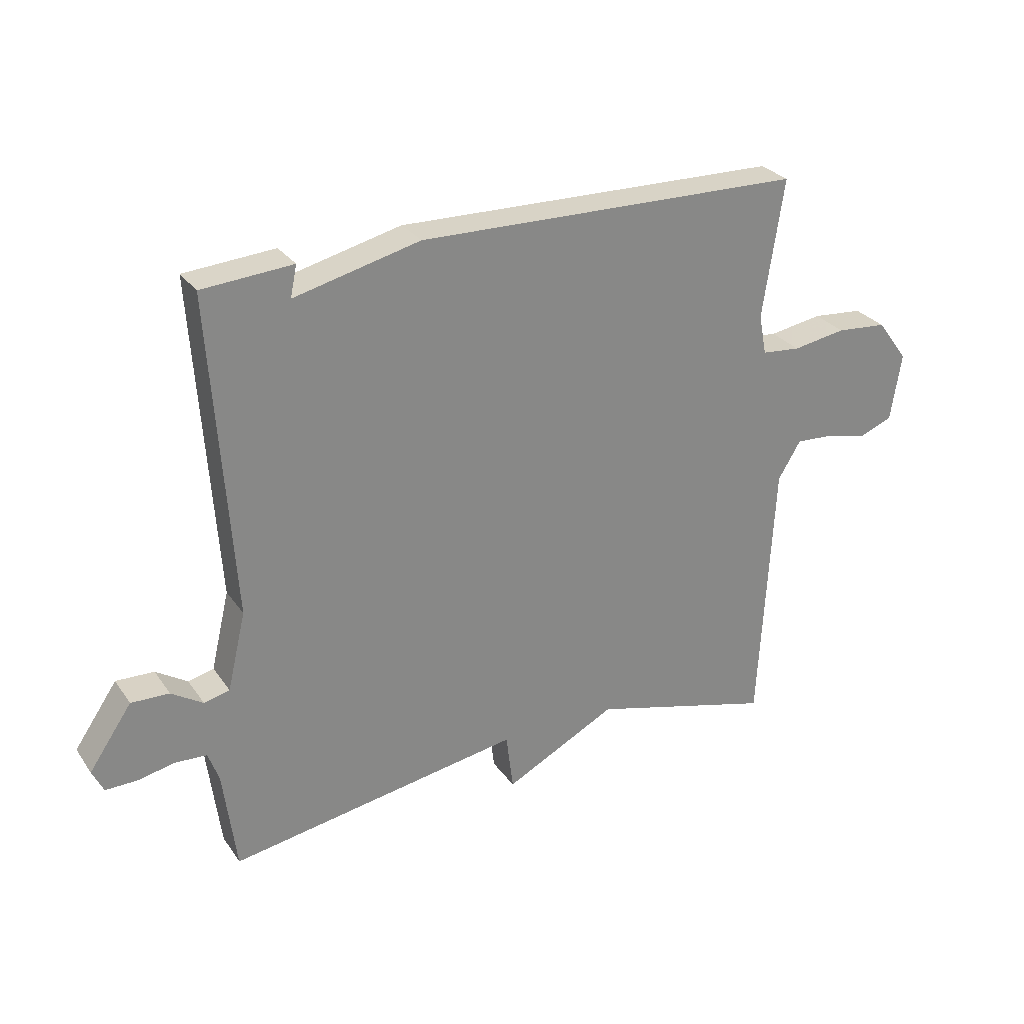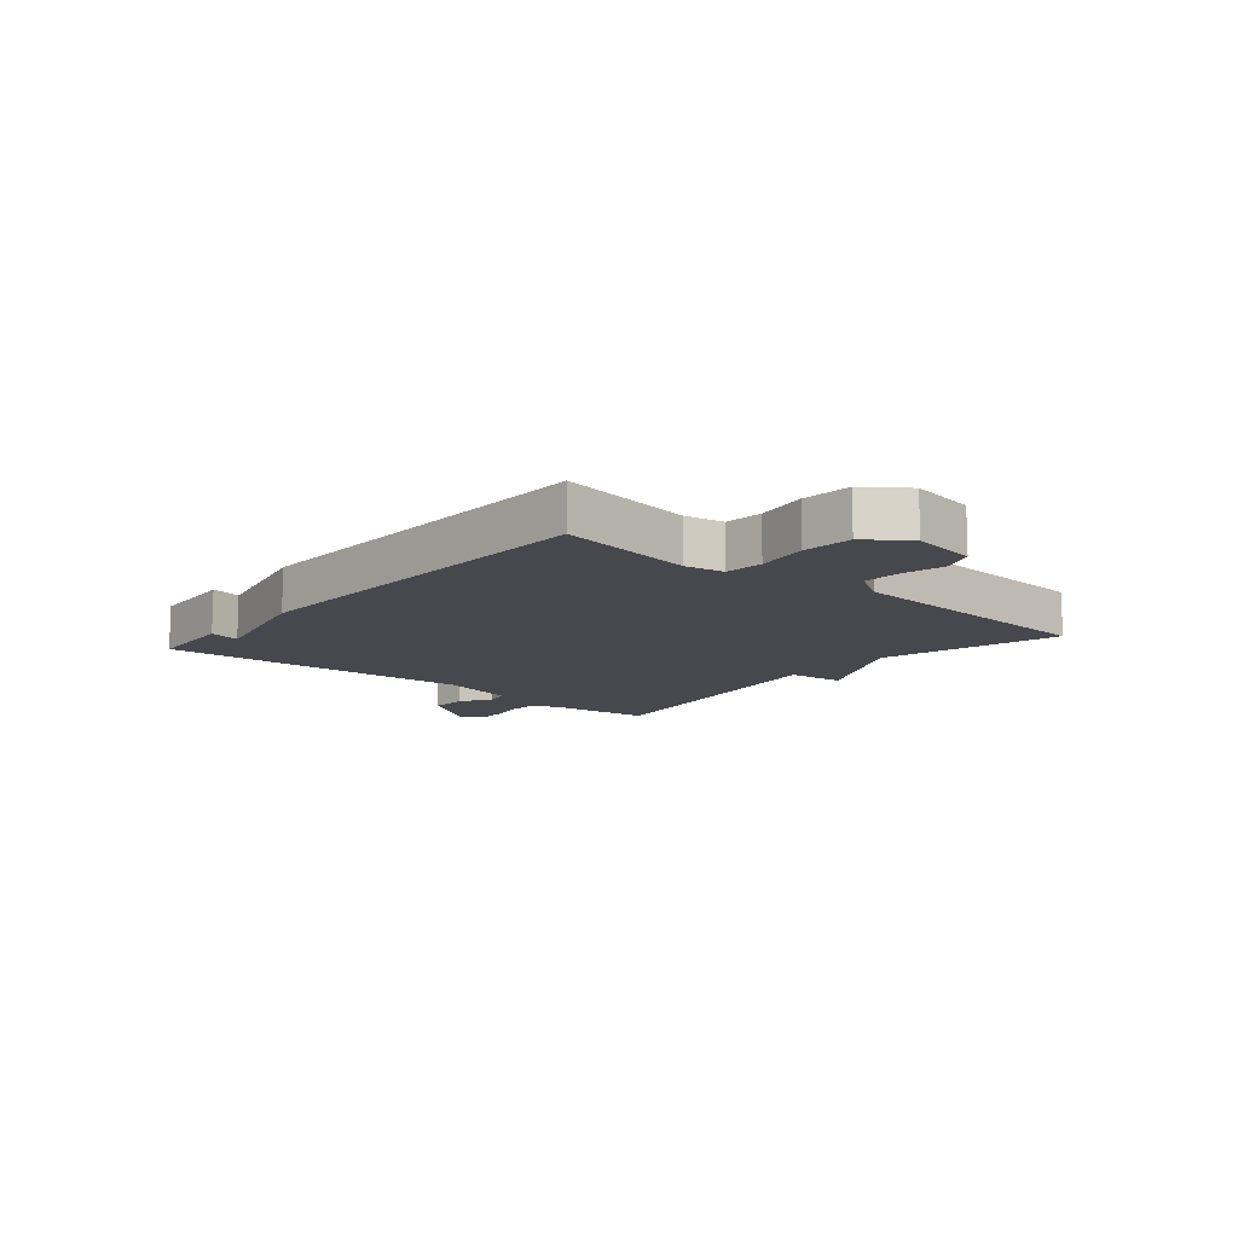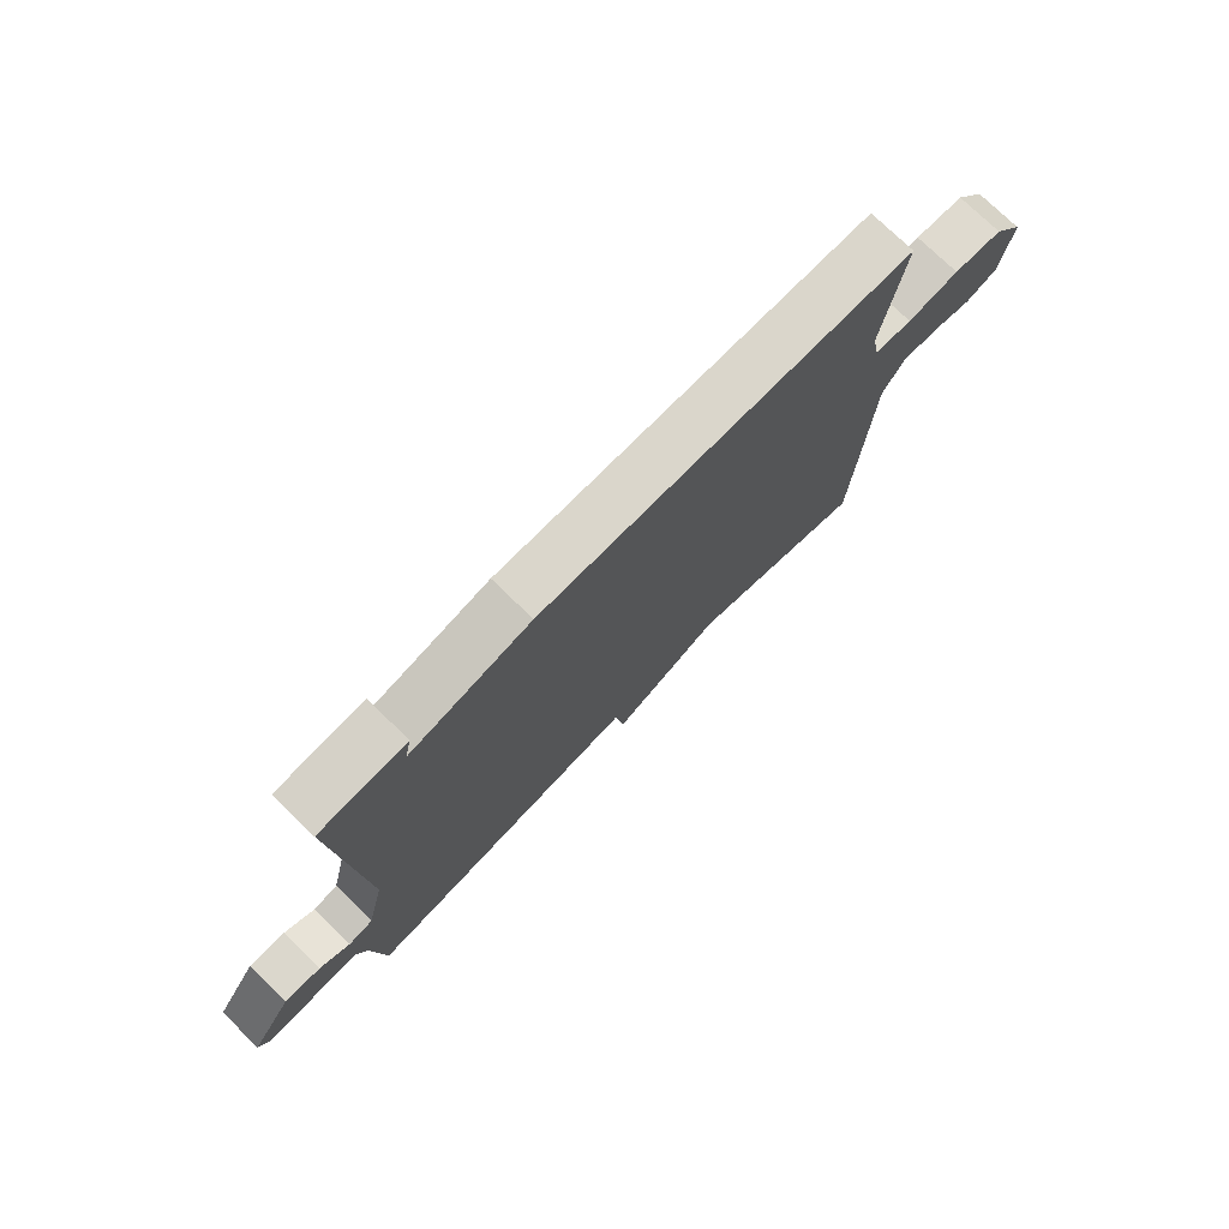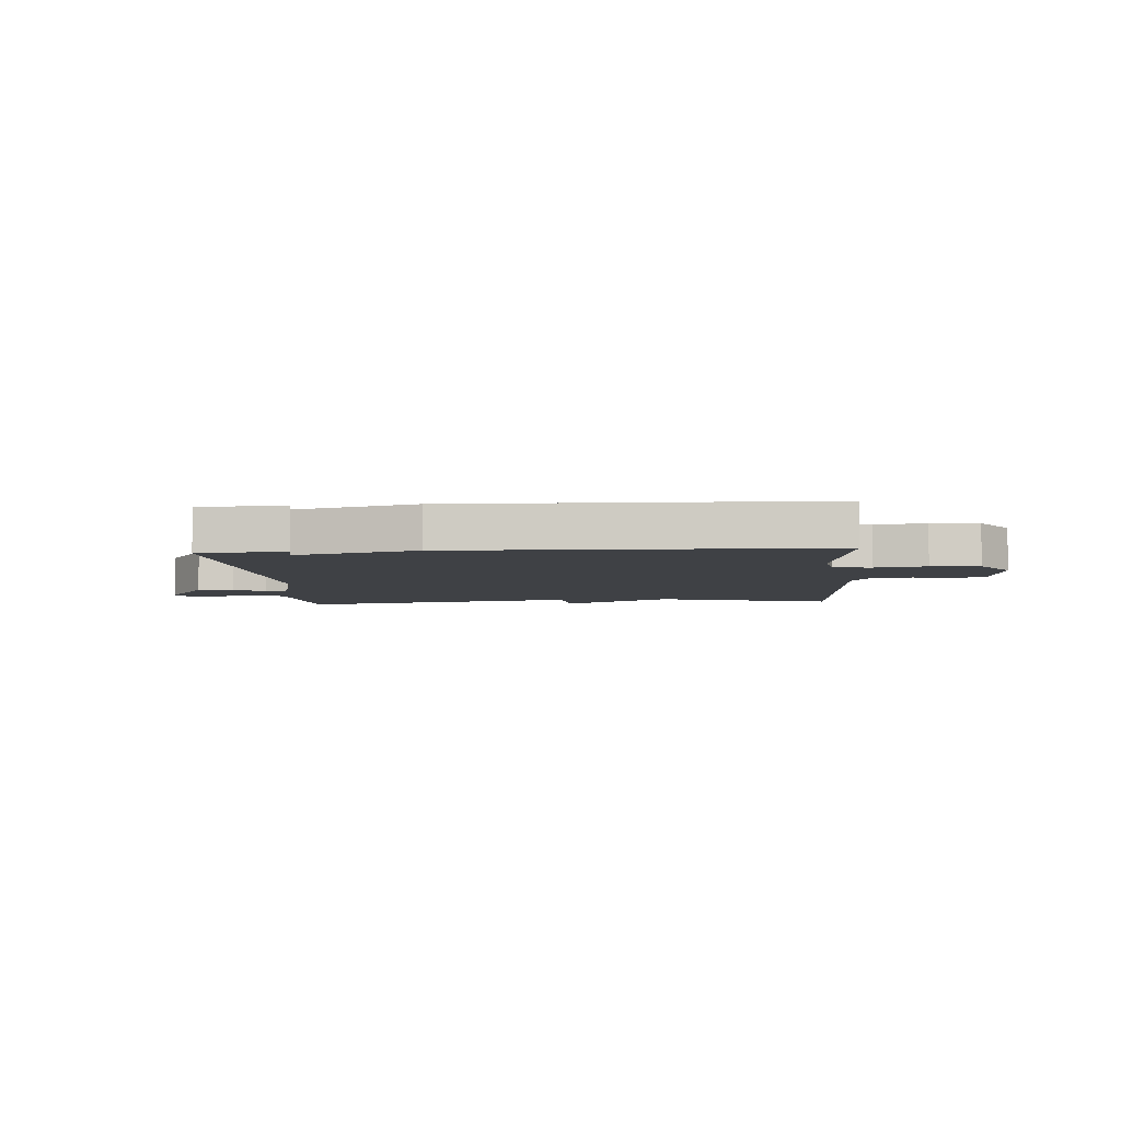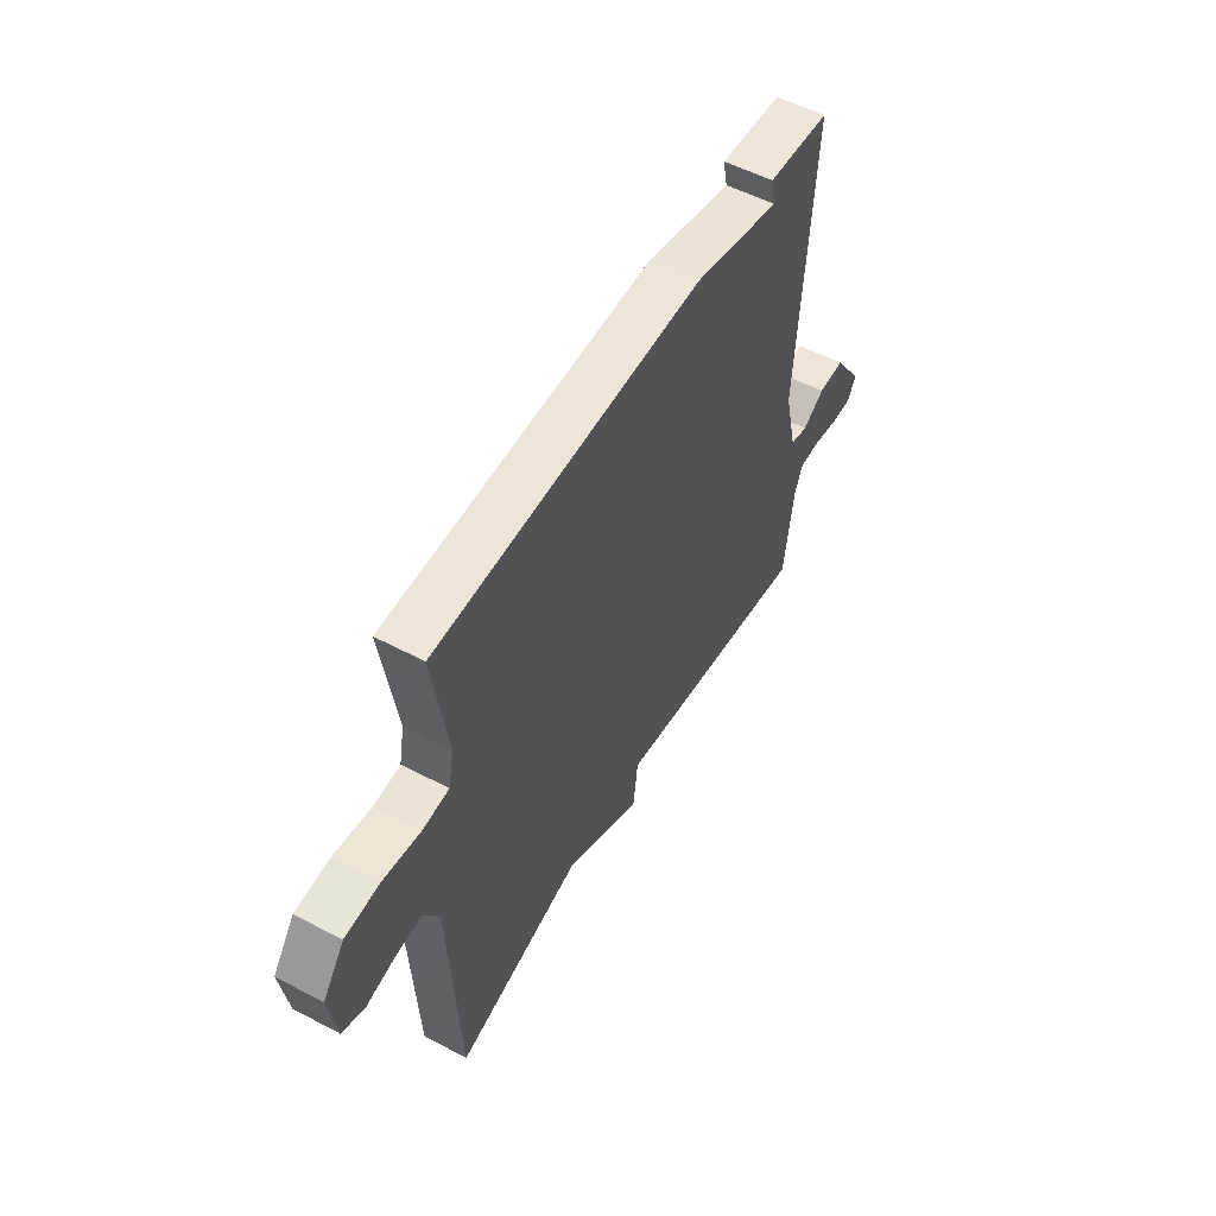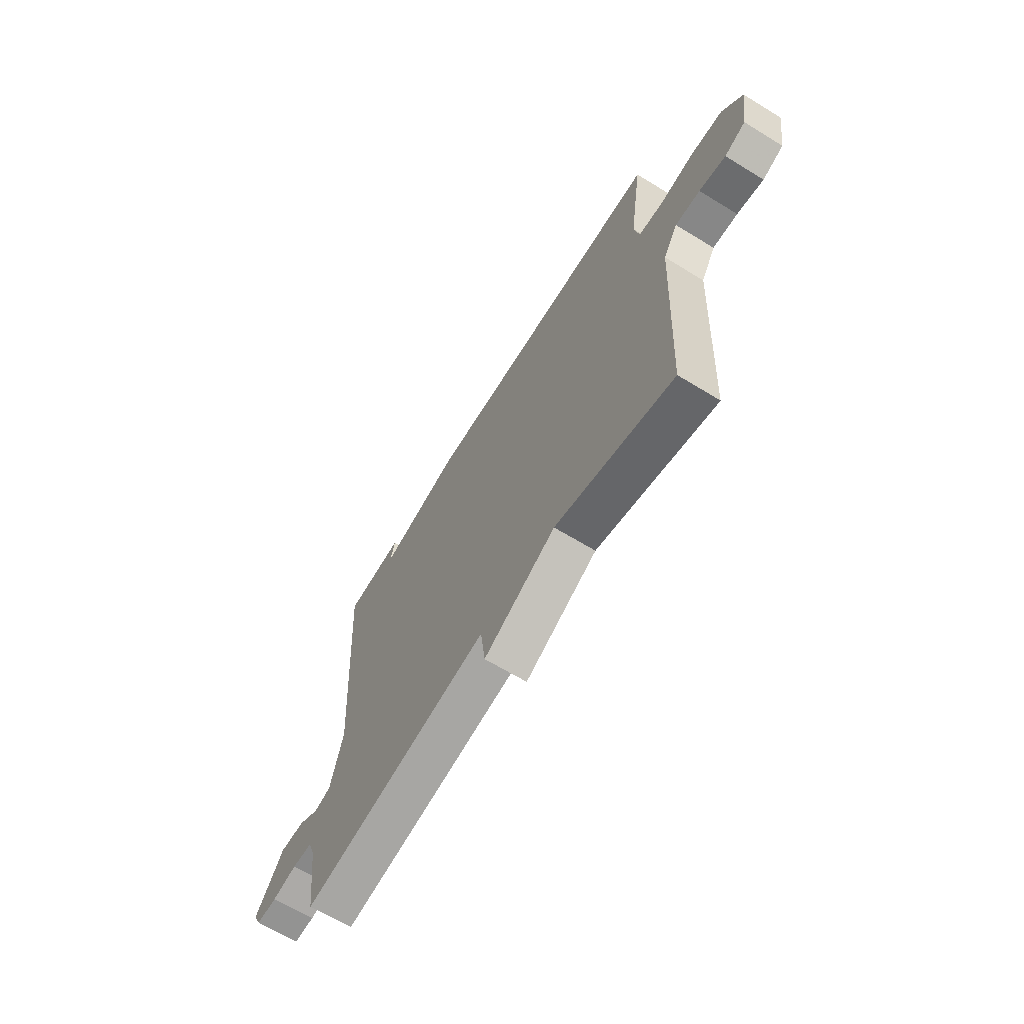
<metadata>
{"format":"obj","ext":"obj","renderer":"f3d","projection":"perspective","resolution":1024,"background":"white","views":[{"elev":28.2,"azim":-27.9,"up":"+Z"},{"elev":-11.9,"azim":49.2,"up":"+Y"},{"elev":74.8,"azim":-45.6,"up":"+Z"},{"elev":-5.7,"azim":4.2,"up":"+Y"},{"elev":54.2,"azim":119.2,"up":"+Z"},{"elev":-65.7,"azim":58.4,"up":"+Z"}]}
</metadata>
<code>
v -0.5 0.07 0.5
v -0.348 0.07 0.512
v -0.359 0.07 0.46
v -0.148 0.07 0.512
v 0.5 0.07 0.5
v 0.465 0.07 0.268
v 0.478 0.07 0.201
v 0.543 0.07 0.195
v 0.632 0.07 0.21
v 0.717 0.07 0.203
v 0.769 0.07 0.133
v 0.751 0.07 0.019
v 0.696 0.07 -0.003
v 0.627 0.07 0.013
v 0.562 0.07 0.017
v 0.524 0.07 -0.046
v 0.5 0.07 -0.5
v 0.192 0.07 -0.418
v 0.004 0.07 -0.515
v -0.008 0.07 -0.418
v -0.5 0.07 -0.5
v -0.522 0.07 -0.328
v -0.54 0.07 -0.278
v -0.592 0.07 -0.275
v -0.655 0.07 -0.288
v -0.708 0.07 -0.289
v -0.727 0.07 -0.25
v -0.655 0.07 -0.145
v -0.591 0.07 -0.147
v -0.538 0.07 -0.181
v -0.495 0.07 -0.17
v -0.464 0.07 -0.039
v -0.5 0 0.5
v -0.348 0 0.512
v -0.359 0 0.46
v -0.148 0 0.512
v 0.5 0 0.5
v 0.465 0 0.268
v 0.478 0 0.201
v 0.543 0 0.195
v 0.632 0 0.21
v 0.717 0 0.203
v 0.769 0 0.133
v 0.751 0 0.019
v 0.696 0 -0.003
v 0.627 0 0.013
v 0.562 0 0.017
v 0.524 0 -0.046
v 0.5 0 -0.5
v 0.192 0 -0.418
v 0.004 0 -0.515
v -0.008 0 -0.418
v -0.5 0 -0.5
v -0.522 0 -0.328
v -0.54 0 -0.278
v -0.592 0 -0.275
v -0.655 0 -0.288
v -0.708 0 -0.289
v -0.727 0 -0.25
v -0.655 0 -0.145
v -0.591 0 -0.147
v -0.538 0 -0.181
v -0.495 0 -0.17
v -0.464 0 -0.039
f 28 29 30
f 27 28 30
f 26 27 30
f 25 26 30
f 24 25 30
f 23 24 30 31
f 22 23 31
f 22 31 32
f 21 22 32
f 20 21 32
f 18 19 20
f 16 17 18
f 20 32 1
f 18 20 1
f 16 18 1
f 15 16 1
f 12 13 14
f 11 12 14
f 10 11 14
f 9 10 14
f 8 9 14
f 7 8 14 15
f 3 4 5 6
f 3 6 7
f 1 2 3
f 1 3 7 15
f 62 61 60
f 62 60 59
f 62 59 58
f 62 58 57
f 62 57 56
f 63 62 56 55
f 63 55 54
f 64 63 54
f 64 54 53
f 64 53 52
f 52 51 50
f 50 49 48
f 33 64 52
f 33 52 50
f 33 50 48
f 33 48 47
f 46 45 44
f 46 44 43
f 46 43 42
f 46 42 41
f 46 41 40
f 47 46 40 39
f 38 37 36 35
f 39 38 35
f 35 34 33
f 47 39 35 33
f 1 33 34 2
f 2 34 35 3
f 3 35 36 4
f 4 36 37 5
f 5 37 38 6
f 6 38 39 7
f 7 39 40 8
f 8 40 41 9
f 9 41 42 10
f 10 42 43 11
f 11 43 44 12
f 12 44 45 13
f 13 45 46 14
f 14 46 47 15
f 15 47 48 16
f 16 48 49 17
f 17 49 50 18
f 18 50 51 19
f 19 51 52 20
f 20 52 53 21
f 21 53 54 22
f 22 54 55 23
f 23 55 56 24
f 24 56 57 25
f 25 57 58 26
f 26 58 59 27
f 27 59 60 28
f 28 60 61 29
f 29 61 62 30
f 30 62 63 31
f 31 63 64 32
f 32 64 33 1

</code>
